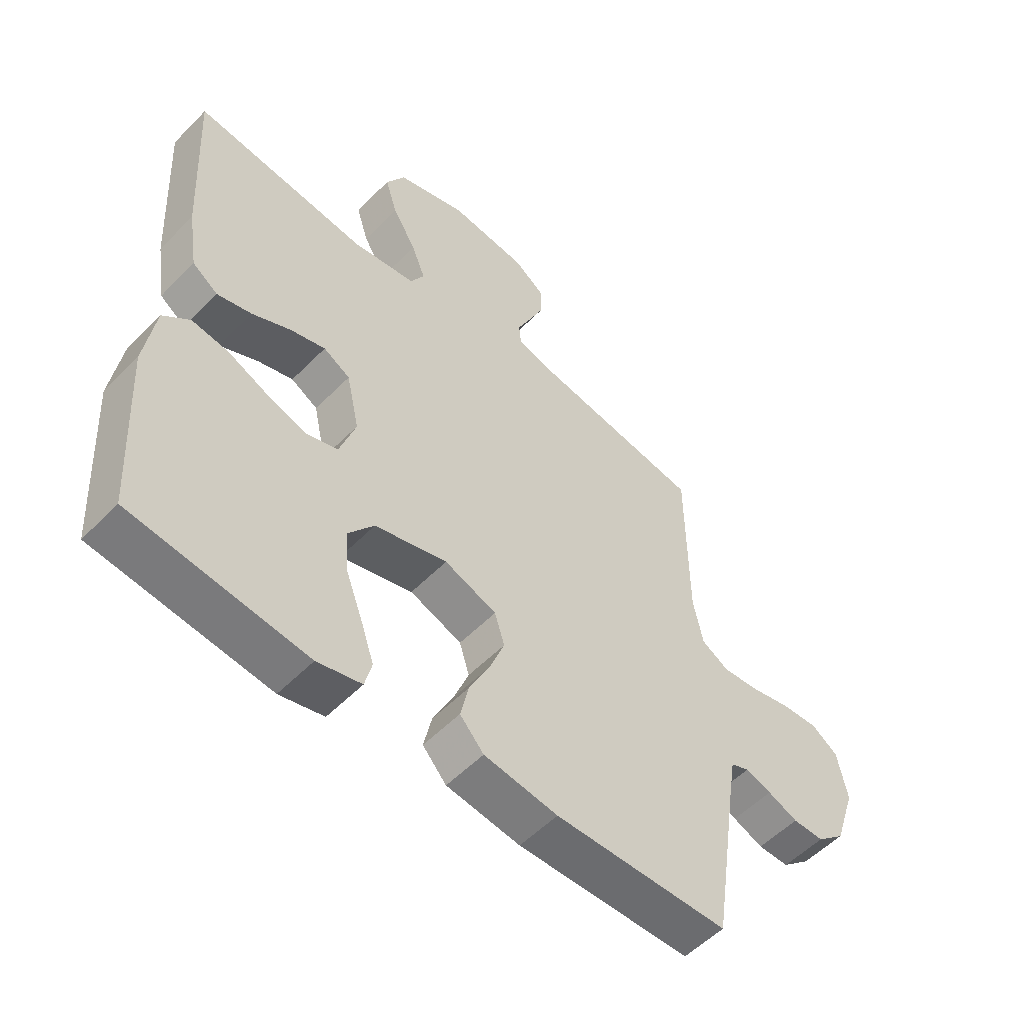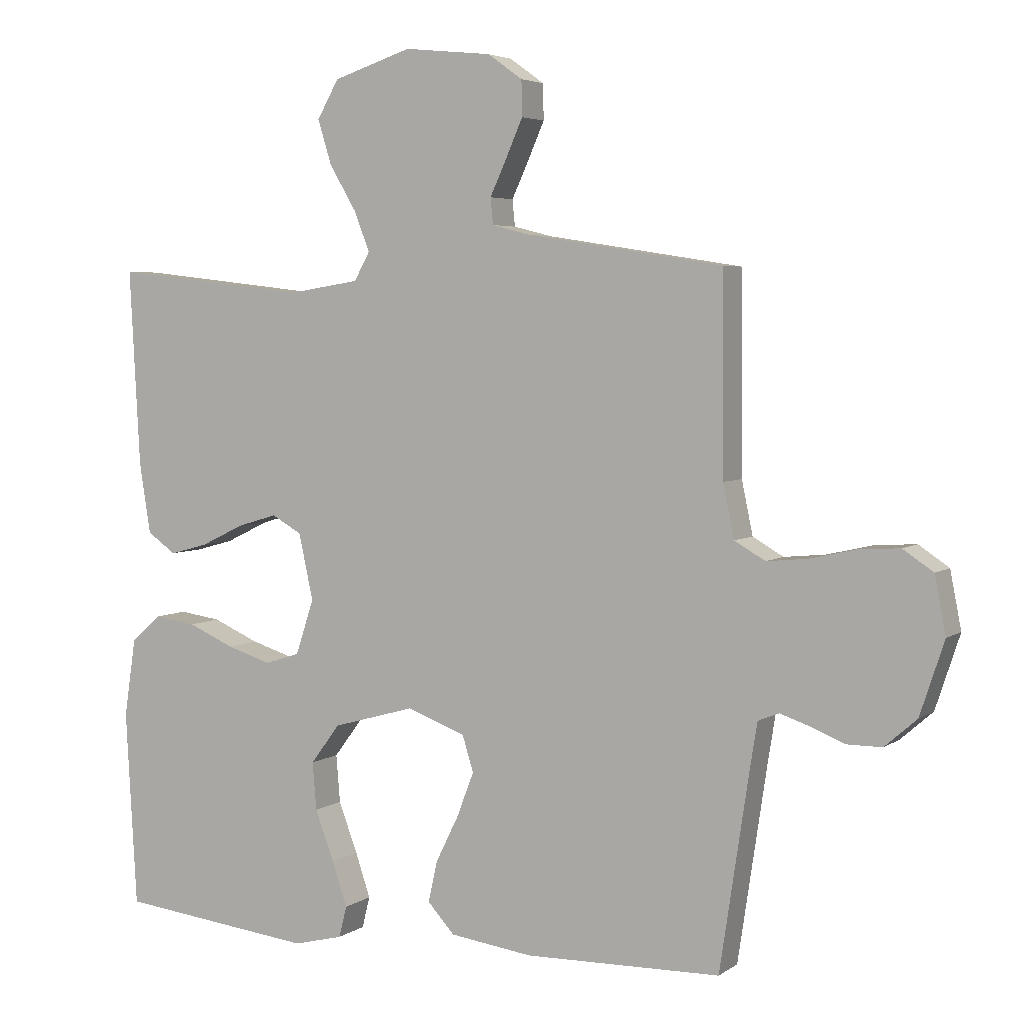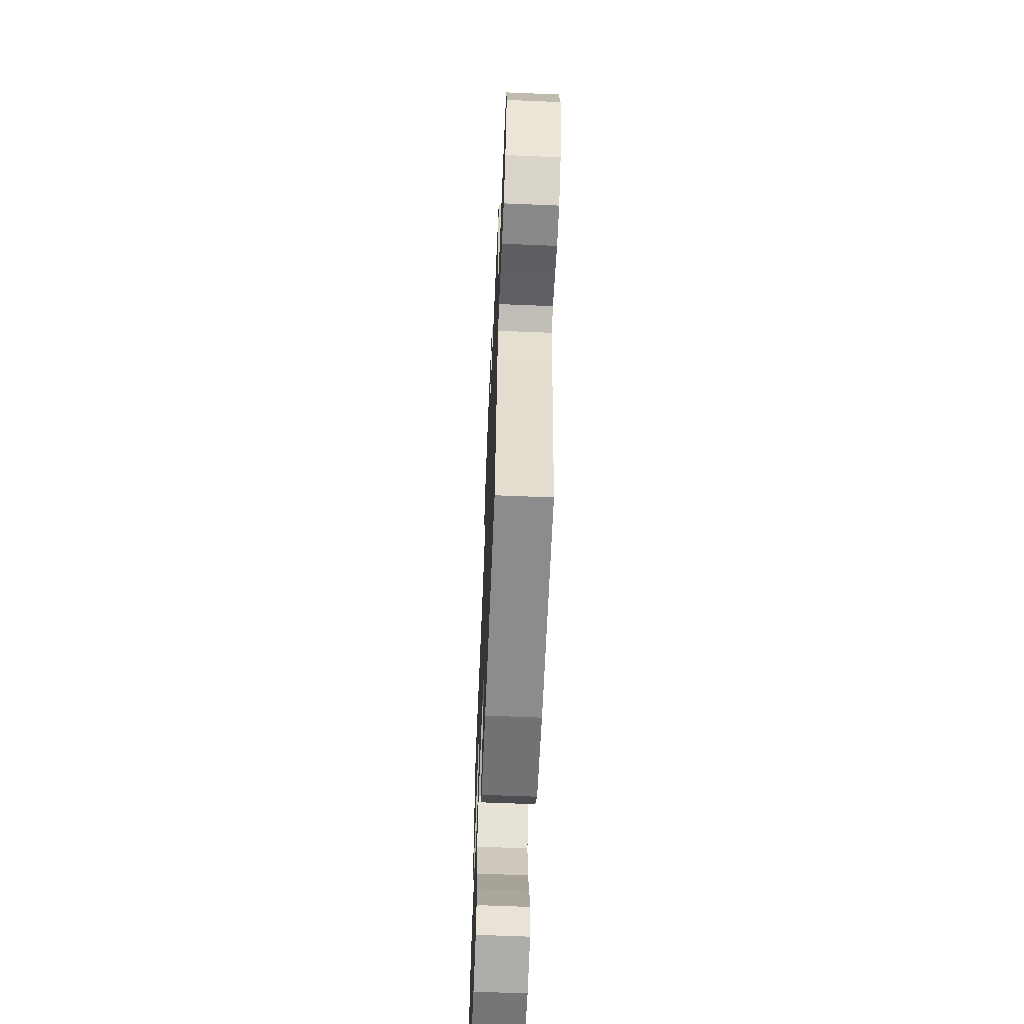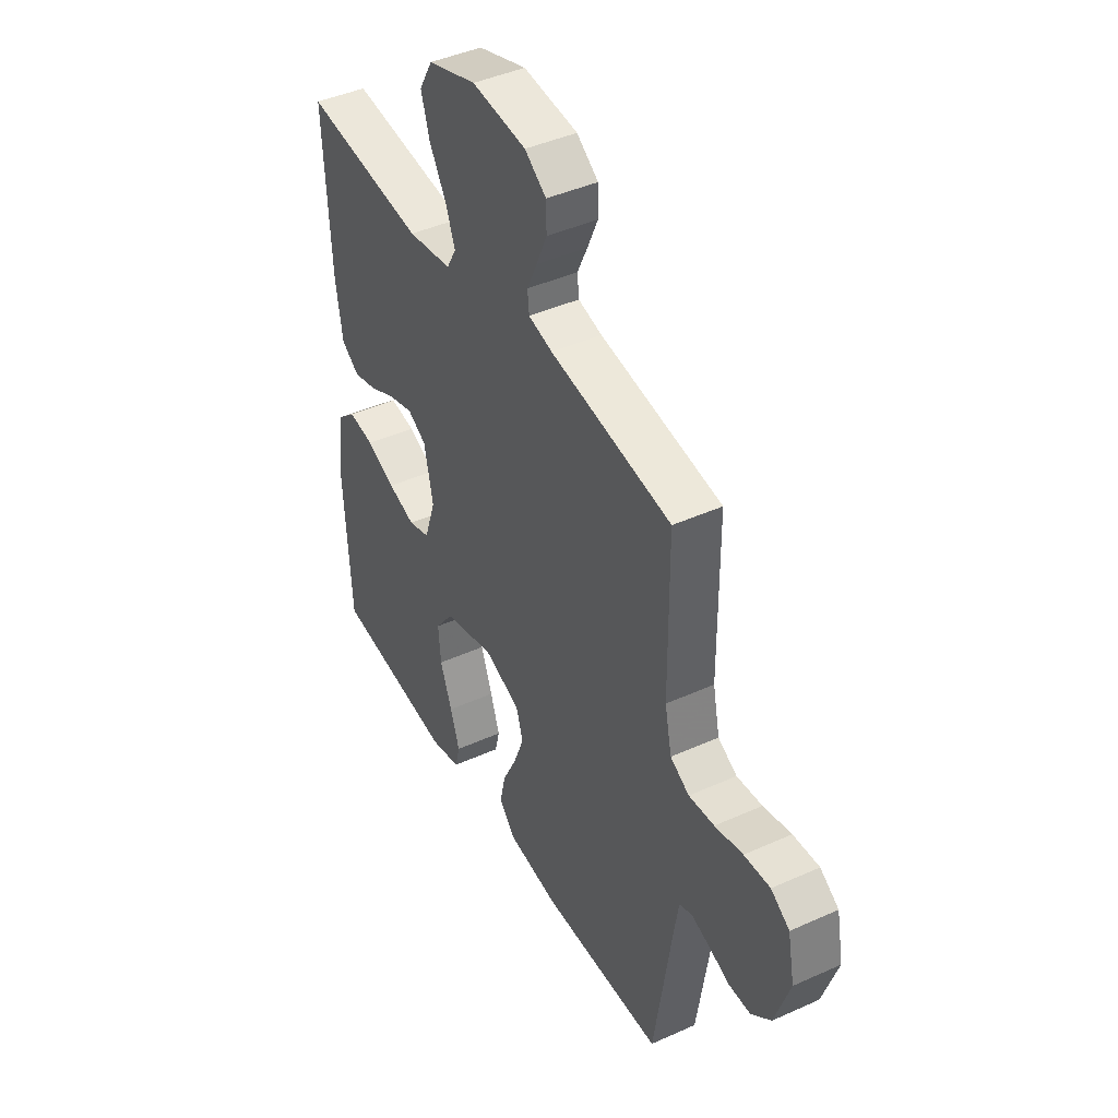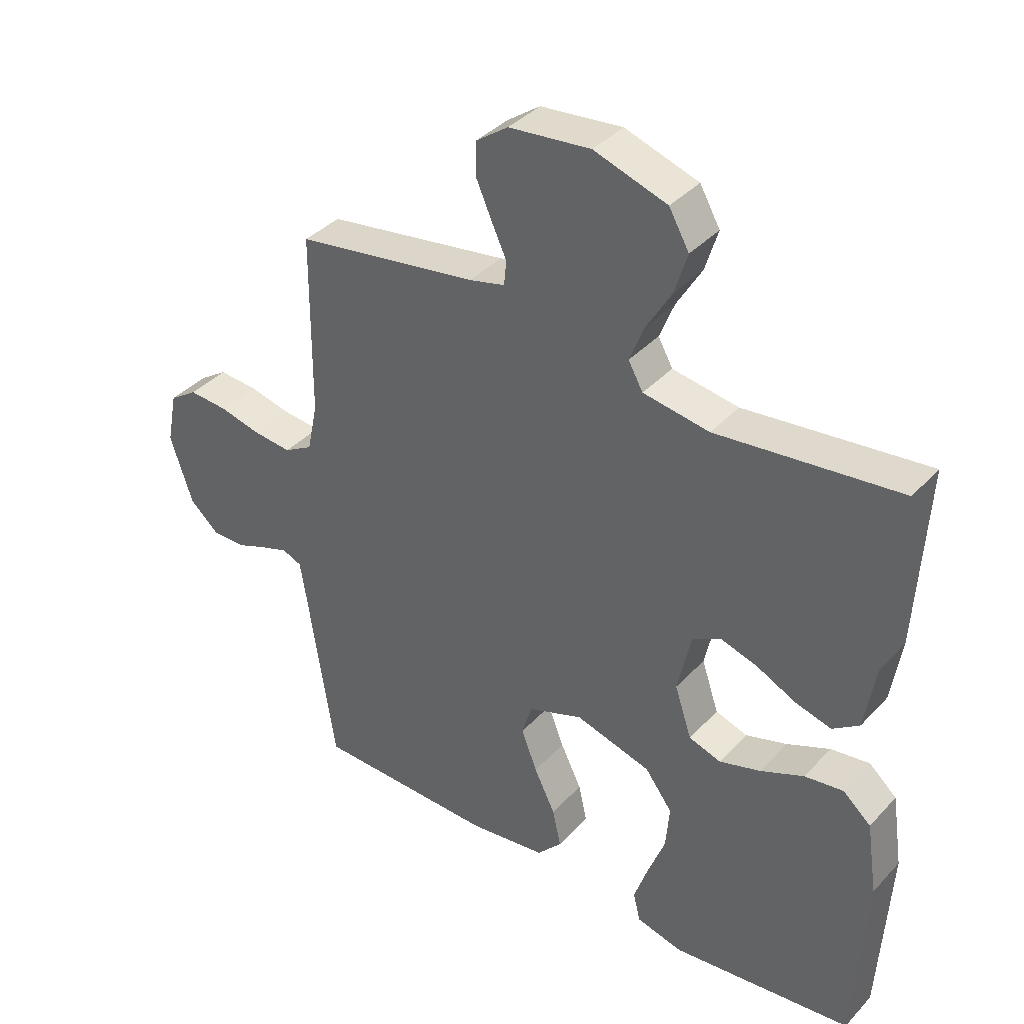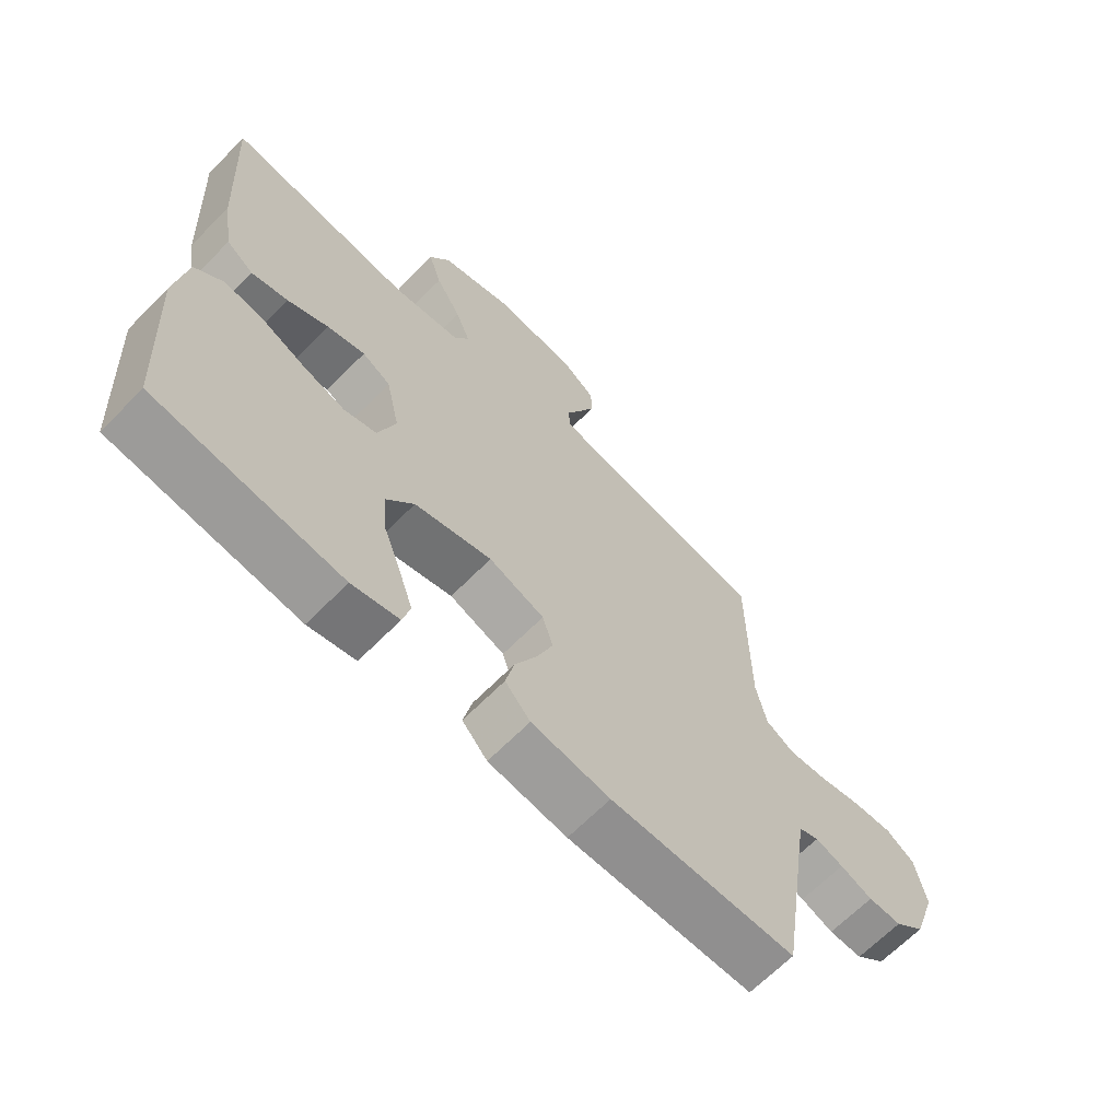
<metadata>
{"format":"obj","ext":"obj","renderer":"f3d","projection":"perspective","resolution":1024,"background":"white","views":[{"elev":-54.4,"azim":-43.1,"up":"+Z"},{"elev":4.4,"azim":27.0,"up":"+Z"},{"elev":-63.2,"azim":87.6,"up":"+Z"},{"elev":43.2,"azim":61.9,"up":"+Z"},{"elev":38.0,"azim":-142.7,"up":"+Z"},{"elev":-66.1,"azim":-44.6,"up":"+Z"}]}
</metadata>
<code>
v -0.5 0.07 -0.5
v -0.517 0.07 -0.2
v -0.499 0.07 -0.08
v -0.453 0.07 -0.04
v -0.389 0.07 -0.049
v -0.318 0.07 -0.08
v -0.25 0.07 -0.101
v -0.197 0.07 -0.084
v -0.169 0.07 0
v -0.191 0.07 0.101
v -0.237 0.07 0.127
v -0.298 0.07 0.109
v -0.364 0.07 0.077
v -0.423 0.07 0.061
v -0.467 0.07 0.092
v -0.484 0.07 0.2
v -0.5 0.07 0.5
v -0.2 0.07 0.466
v -0.091 0.07 0.483
v -0.067 0.07 0.526
v -0.091 0.07 0.587
v -0.132 0.07 0.656
v -0.153 0.07 0.724
v -0.12 0.07 0.782
v 0 0.07 0.821
v 0.134 0.07 0.807
v 0.187 0.07 0.769
v 0.188 0.07 0.715
v 0.162 0.07 0.656
v 0.137 0.07 0.602
v 0.141 0.07 0.562
v 0.2 0.07 0.547
v 0.5 0.07 0.5
v 0.502 0.07 0.2
v 0.519 0.07 0.119
v 0.566 0.07 0.092
v 0.629 0.07 0.098
v 0.698 0.07 0.114
v 0.762 0.07 0.118
v 0.808 0.07 0.087
v 0.825 0.07 0
v 0.788 0.07 -0.112
v 0.739 0.07 -0.155
v 0.685 0.07 -0.155
v 0.633 0.07 -0.134
v 0.588 0.07 -0.119
v 0.556 0.07 -0.132
v 0.545 0.07 -0.2
v 0.5 0.07 -0.5
v 0.2 0.07 -0.506
v 0.073 0.07 -0.489
v 0.032 0.07 -0.444
v 0.046 0.07 -0.381
v 0.081 0.07 -0.31
v 0.107 0.07 -0.242
v 0.09 0.07 -0.187
v 0 0.07 -0.154
v -0.125 0.07 -0.189
v -0.17 0.07 -0.249
v -0.164 0.07 -0.322
v -0.135 0.07 -0.399
v -0.112 0.07 -0.467
v -0.124 0.07 -0.515
v -0.2 0.07 -0.534
v -0.5 0 -0.5
v -0.517 0 -0.2
v -0.499 0 -0.08
v -0.453 0 -0.04
v -0.389 0 -0.049
v -0.318 0 -0.08
v -0.25 0 -0.101
v -0.197 0 -0.084
v -0.169 0 0
v -0.191 0 0.101
v -0.237 0 0.127
v -0.298 0 0.109
v -0.364 0 0.077
v -0.423 0 0.061
v -0.467 0 0.092
v -0.484 0 0.2
v -0.5 0 0.5
v -0.2 0 0.466
v -0.091 0 0.483
v -0.067 0 0.526
v -0.091 0 0.587
v -0.132 0 0.656
v -0.153 0 0.724
v -0.12 0 0.782
v 0 0 0.821
v 0.134 0 0.807
v 0.187 0 0.769
v 0.188 0 0.715
v 0.162 0 0.656
v 0.137 0 0.602
v 0.141 0 0.562
v 0.2 0 0.547
v 0.5 0 0.5
v 0.502 0 0.2
v 0.519 0 0.119
v 0.566 0 0.092
v 0.629 0 0.098
v 0.698 0 0.114
v 0.762 0 0.118
v 0.808 0 0.087
v 0.825 0 0
v 0.788 0 -0.112
v 0.739 0 -0.155
v 0.685 0 -0.155
v 0.633 0 -0.134
v 0.588 0 -0.119
v 0.556 0 -0.132
v 0.545 0 -0.2
v 0.5 0 -0.5
v 0.2 0 -0.506
v 0.073 0 -0.489
v 0.032 0 -0.444
v 0.046 0 -0.381
v 0.081 0 -0.31
v 0.107 0 -0.242
v 0.09 0 -0.187
v 0 0 -0.154
v -0.125 0 -0.189
v -0.17 0 -0.249
v -0.164 0 -0.322
v -0.135 0 -0.399
v -0.112 0 -0.467
v -0.124 0 -0.515
v -0.2 0 -0.534
f 60 61 62 63
f 60 63 64 1
f 51 52 53 54
f 51 54 55
f 48 49 50 51
f 47 48 51 55
f 46 47 55 56
f 42 43 44 45
f 42 45 46
f 41 42 46
f 37 38 39 40
f 36 37 40 41
f 32 33 34
f 31 32 34 35
f 27 28 29 30
f 25 26 27 30
f 25 30 31
f 24 25 31
f 21 22 23 24
f 20 21 24 31
f 19 20 31 35
f 15 16 17 18
f 12 13 14 15
f 11 12 15 18
f 10 11 18 19
f 3 4 5 6
f 3 6 7
f 2 3 7
f 59 60 1 2
f 58 59 2 7
f 57 58 7 8
f 41 46 56 57
f 36 41 57 8
f 35 36 8 9
f 9 10 19 35
f 127 126 125 124
f 65 128 127 124
f 118 117 116 115
f 119 118 115
f 115 114 113 112
f 119 115 112 111
f 120 119 111 110
f 109 108 107 106
f 110 109 106
f 110 106 105
f 104 103 102 101
f 105 104 101 100
f 98 97 96
f 99 98 96 95
f 94 93 92 91
f 94 91 90 89
f 95 94 89
f 95 89 88
f 88 87 86 85
f 95 88 85 84
f 99 95 84 83
f 82 81 80 79
f 79 78 77 76
f 82 79 76 75
f 83 82 75 74
f 70 69 68 67
f 71 70 67
f 71 67 66
f 66 65 124 123
f 71 66 123 122
f 72 71 122 121
f 121 120 110 105
f 72 121 105 100
f 73 72 100 99
f 99 83 74 73
f 1 65 66 2
f 2 66 67 3
f 3 67 68 4
f 4 68 69 5
f 5 69 70 6
f 6 70 71 7
f 7 71 72 8
f 8 72 73 9
f 9 73 74 10
f 10 74 75 11
f 11 75 76 12
f 12 76 77 13
f 13 77 78 14
f 14 78 79 15
f 15 79 80 16
f 16 80 81 17
f 17 81 82 18
f 18 82 83 19
f 19 83 84 20
f 20 84 85 21
f 21 85 86 22
f 22 86 87 23
f 23 87 88 24
f 24 88 89 25
f 25 89 90 26
f 26 90 91 27
f 27 91 92 28
f 28 92 93 29
f 29 93 94 30
f 30 94 95 31
f 31 95 96 32
f 32 96 97 33
f 33 97 98 34
f 34 98 99 35
f 35 99 100 36
f 36 100 101 37
f 37 101 102 38
f 38 102 103 39
f 39 103 104 40
f 40 104 105 41
f 41 105 106 42
f 42 106 107 43
f 43 107 108 44
f 44 108 109 45
f 45 109 110 46
f 46 110 111 47
f 47 111 112 48
f 48 112 113 49
f 49 113 114 50
f 50 114 115 51
f 51 115 116 52
f 52 116 117 53
f 53 117 118 54
f 54 118 119 55
f 55 119 120 56
f 56 120 121 57
f 57 121 122 58
f 58 122 123 59
f 59 123 124 60
f 60 124 125 61
f 61 125 126 62
f 62 126 127 63
f 63 127 128 64
f 64 128 65 1

</code>
